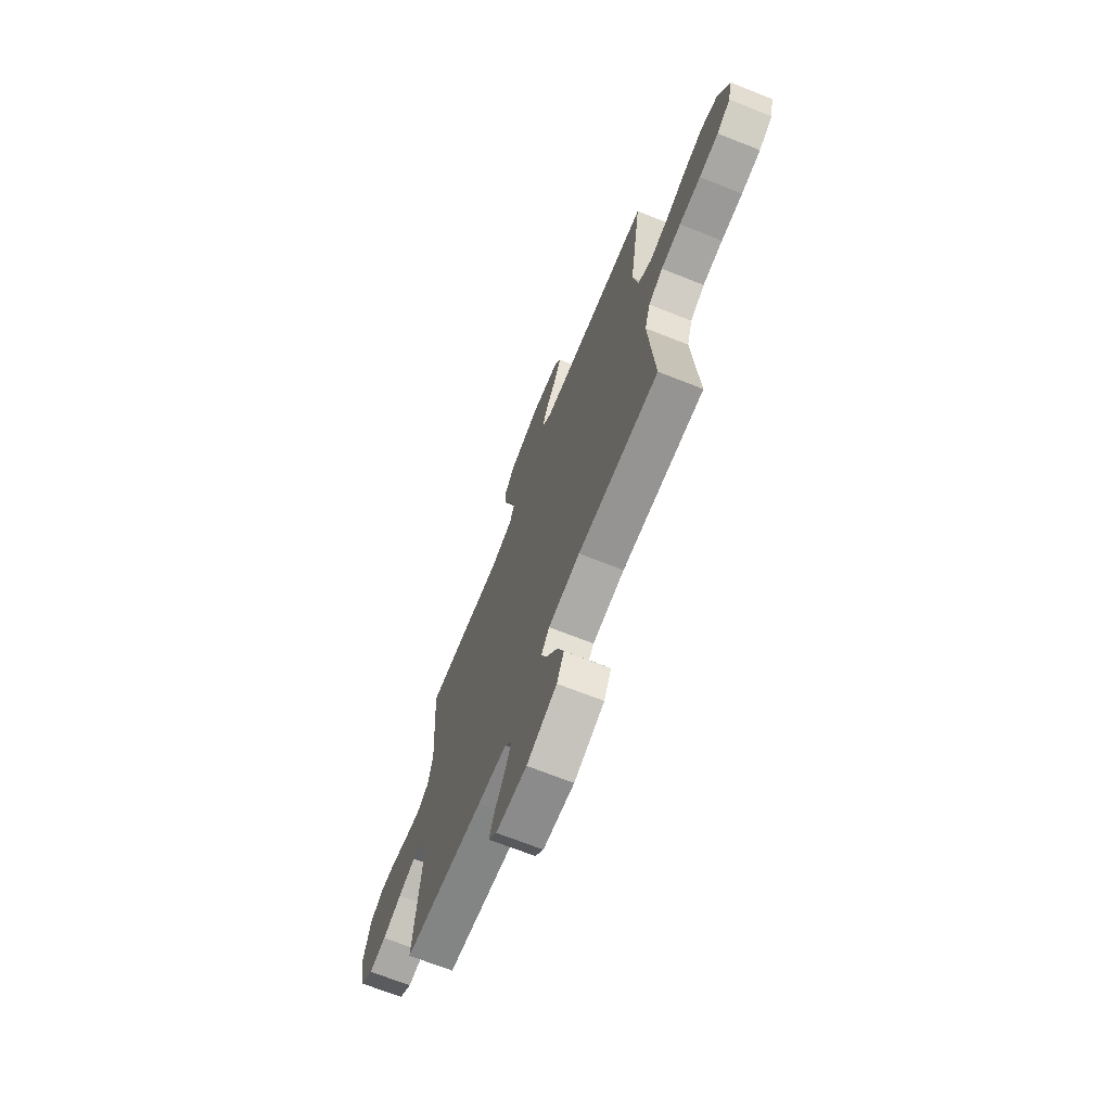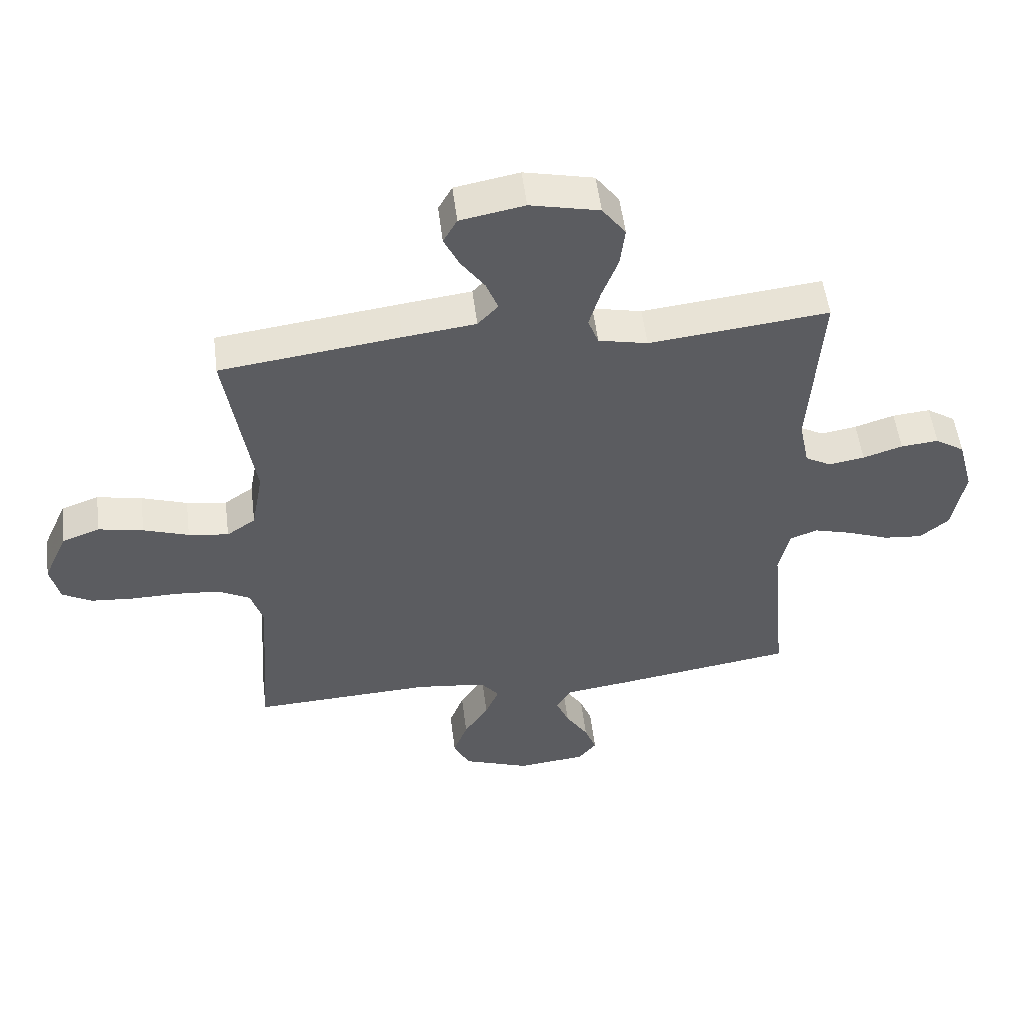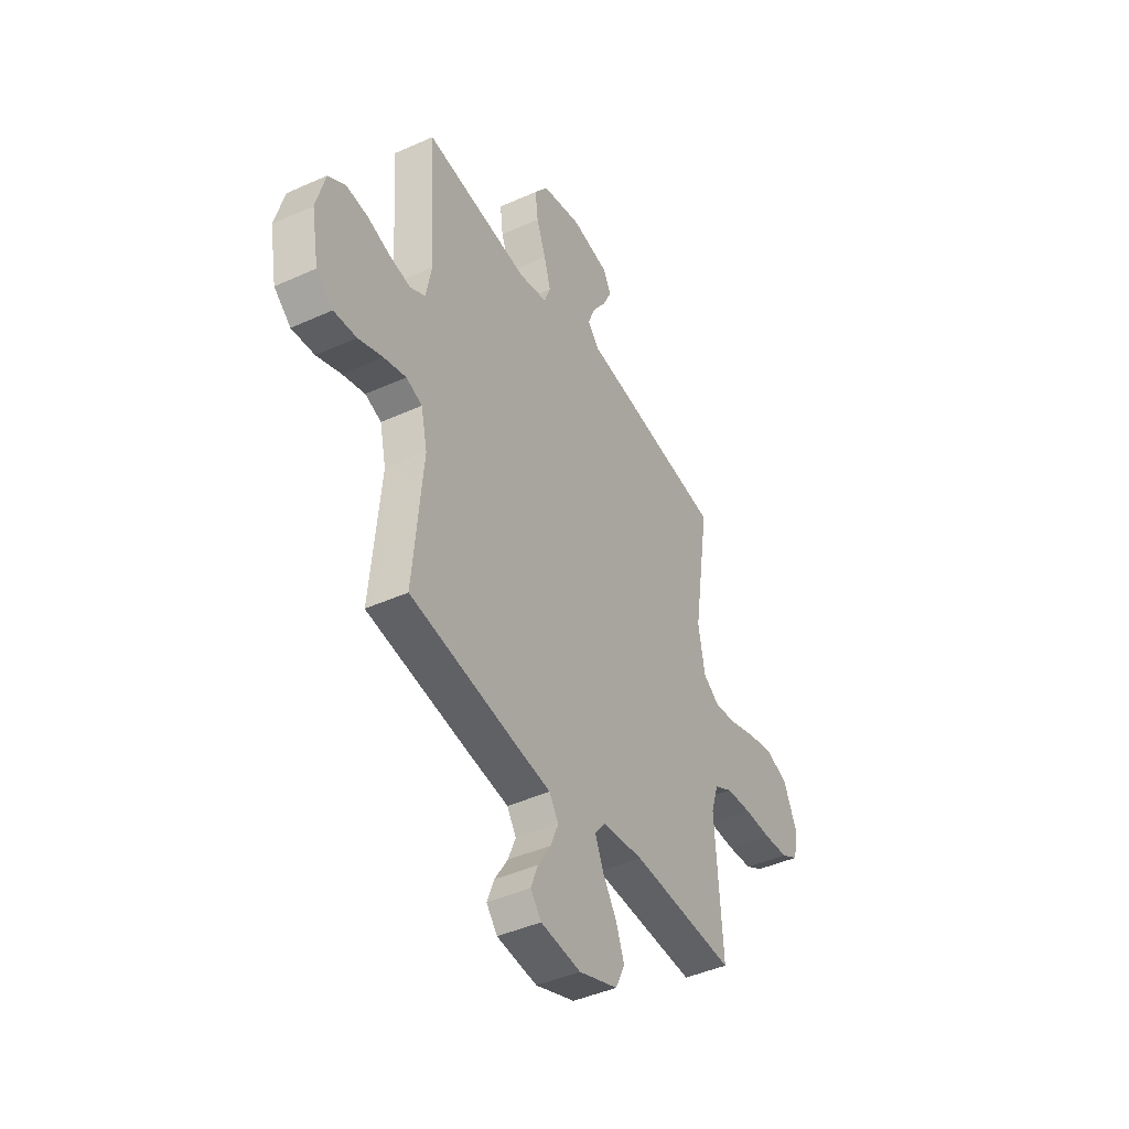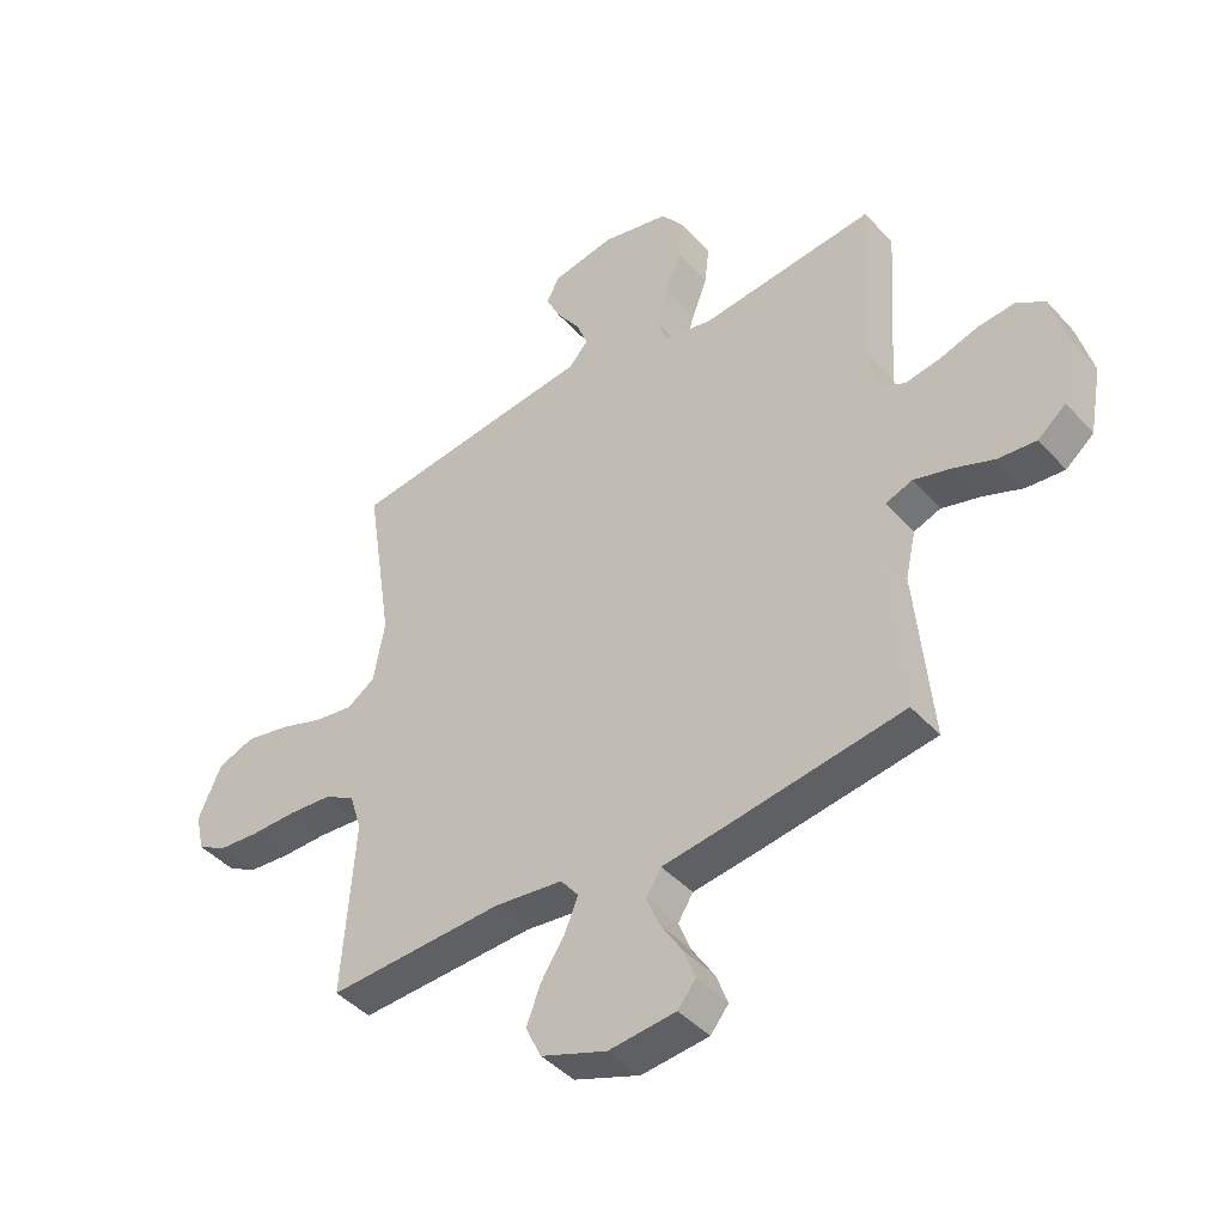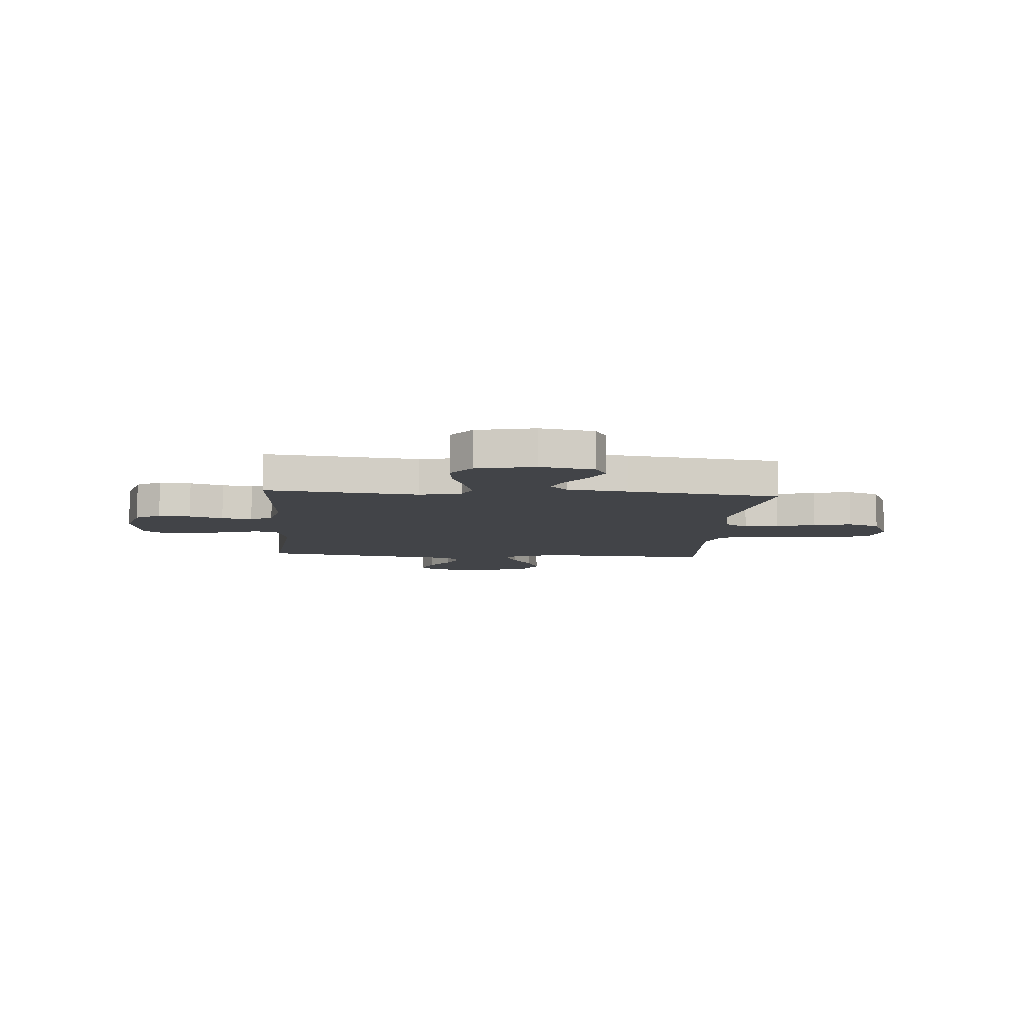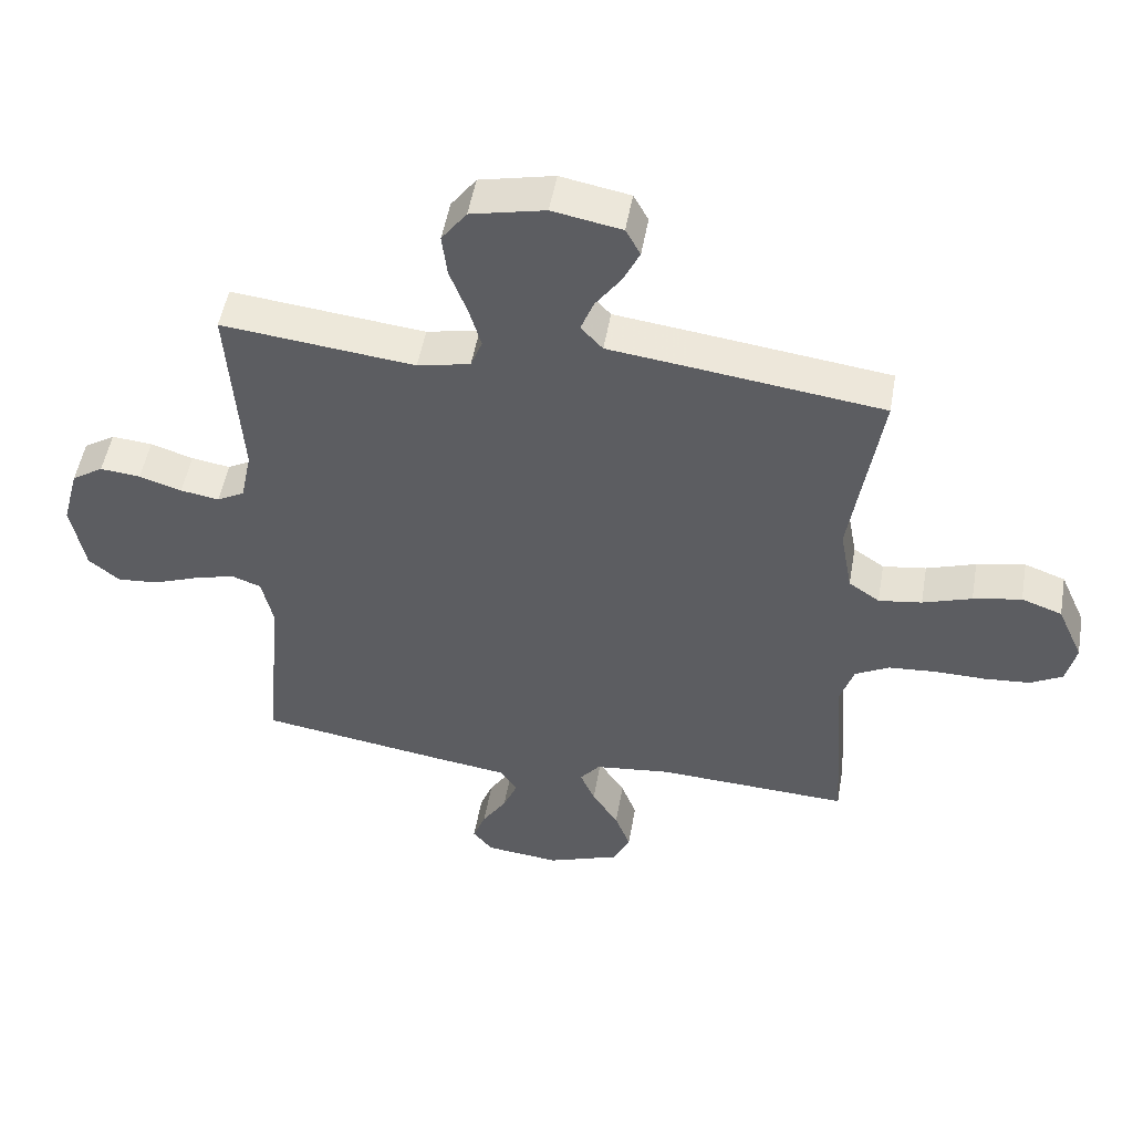
<metadata>
{"format":"obj","ext":"obj","renderer":"f3d","projection":"perspective","resolution":1024,"background":"white","views":[{"elev":-69.8,"azim":68.4,"up":"+Z"},{"elev":53.1,"azim":172.9,"up":"+Z"},{"elev":-43.2,"azim":-61.9,"up":"+Z"},{"elev":-43.3,"azim":-141.5,"up":"+Z"},{"elev":-8.1,"azim":-4.6,"up":"+Y"},{"elev":51.0,"azim":9.9,"up":"+Z"}]}
</metadata>
<code>
v 0.5 0.07 0.5
v 0.454 0.07 0.2
v 0.473 0.07 0.095
v 0.521 0.07 0.062
v 0.588 0.07 0.072
v 0.664 0.07 0.098
v 0.739 0.07 0.113
v 0.802 0.07 0.09
v 0.842 0.07 0
v 0.827 0.07 -0.066
v 0.777 0.07 -0.094
v 0.706 0.07 -0.1
v 0.627 0.07 -0.099
v 0.553 0.07 -0.105
v 0.5 0.07 -0.134
v 0.479 0.07 -0.2
v 0.5 0.07 -0.5
v 0.2 0.07 -0.486
v 0.082 0.07 -0.5
v 0.051 0.07 -0.539
v 0.074 0.07 -0.594
v 0.115 0.07 -0.658
v 0.139 0.07 -0.722
v 0.112 0.07 -0.778
v 0 0.07 -0.819
v -0.115 0.07 -0.807
v -0.146 0.07 -0.769
v -0.126 0.07 -0.716
v -0.088 0.07 -0.656
v -0.066 0.07 -0.602
v -0.092 0.07 -0.561
v -0.2 0.07 -0.546
v -0.5 0.07 -0.5
v -0.472 0.07 -0.2
v -0.49 0.07 -0.12
v -0.536 0.07 -0.103
v -0.6 0.07 -0.121
v -0.67 0.07 -0.148
v -0.735 0.07 -0.154
v -0.783 0.07 -0.114
v -0.804 0.07 0
v -0.778 0.07 0.097
v -0.729 0.07 0.129
v -0.666 0.07 0.123
v -0.6 0.07 0.102
v -0.54 0.07 0.092
v -0.497 0.07 0.116
v -0.48 0.07 0.2
v -0.5 0.07 0.5
v -0.2 0.07 0.467
v -0.118 0.07 0.485
v -0.1 0.07 0.532
v -0.119 0.07 0.597
v -0.146 0.07 0.669
v -0.154 0.07 0.736
v -0.115 0.07 0.789
v 0 0.07 0.815
v 0.107 0.07 0.795
v 0.13 0.07 0.753
v 0.105 0.07 0.7
v 0.065 0.07 0.643
v 0.045 0.07 0.591
v 0.079 0.07 0.554
v 0.2 0.07 0.539
v 0.5 0 0.5
v 0.454 0 0.2
v 0.473 0 0.095
v 0.521 0 0.062
v 0.588 0 0.072
v 0.664 0 0.098
v 0.739 0 0.113
v 0.802 0 0.09
v 0.842 0 0
v 0.827 0 -0.066
v 0.777 0 -0.094
v 0.706 0 -0.1
v 0.627 0 -0.099
v 0.553 0 -0.105
v 0.5 0 -0.134
v 0.479 0 -0.2
v 0.5 0 -0.5
v 0.2 0 -0.486
v 0.082 0 -0.5
v 0.051 0 -0.539
v 0.074 0 -0.594
v 0.115 0 -0.658
v 0.139 0 -0.722
v 0.112 0 -0.778
v 0 0 -0.819
v -0.115 0 -0.807
v -0.146 0 -0.769
v -0.126 0 -0.716
v -0.088 0 -0.656
v -0.066 0 -0.602
v -0.092 0 -0.561
v -0.2 0 -0.546
v -0.5 0 -0.5
v -0.472 0 -0.2
v -0.49 0 -0.12
v -0.536 0 -0.103
v -0.6 0 -0.121
v -0.67 0 -0.148
v -0.735 0 -0.154
v -0.783 0 -0.114
v -0.804 0 0
v -0.778 0 0.097
v -0.729 0 0.129
v -0.666 0 0.123
v -0.6 0 0.102
v -0.54 0 0.092
v -0.497 0 0.116
v -0.48 0 0.2
v -0.5 0 0.5
v -0.2 0 0.467
v -0.118 0 0.485
v -0.1 0 0.532
v -0.119 0 0.597
v -0.146 0 0.669
v -0.154 0 0.736
v -0.115 0 0.789
v 0 0 0.815
v 0.107 0 0.795
v 0.13 0 0.753
v 0.105 0 0.7
v 0.065 0 0.643
v 0.045 0 0.591
v 0.079 0 0.554
v 0.2 0 0.539
f 63 64 1 2
f 59 60 61
f 58 59 61
f 57 58 61
f 56 57 61
f 55 56 61
f 54 55 61
f 53 54 61
f 52 53 61 62
f 51 52 62 63
f 48 49 50
f 47 48 50 51
f 43 44 45
f 42 43 45
f 41 42 45
f 40 41 45
f 39 40 45
f 38 39 45
f 37 38 45
f 36 37 45 46
f 35 36 46 47
f 31 32 33 34
f 63 2 3
f 51 63 3
f 47 51 3
f 35 47 3
f 34 35 3
f 31 34 3
f 27 28 29
f 26 27 29
f 25 26 29
f 24 25 29
f 23 24 29
f 22 23 29
f 21 22 29
f 16 17 18
f 15 16 18 19
f 11 12 13
f 10 11 13
f 9 10 13
f 8 9 13
f 7 8 13
f 6 7 13
f 5 6 13
f 4 5 13 14
f 30 31 3 4
f 20 21 29 30
f 19 20 30 4
f 15 19 4
f 4 14 15
f 66 65 128 127
f 125 124 123
f 125 123 122
f 125 122 121
f 125 121 120
f 125 120 119
f 125 119 118
f 125 118 117
f 126 125 117 116
f 127 126 116 115
f 114 113 112
f 115 114 112 111
f 109 108 107
f 109 107 106
f 109 106 105
f 109 105 104
f 109 104 103
f 109 103 102
f 109 102 101
f 110 109 101 100
f 111 110 100 99
f 98 97 96 95
f 67 66 127
f 67 127 115
f 67 115 111
f 67 111 99
f 67 99 98
f 67 98 95
f 93 92 91
f 93 91 90
f 93 90 89
f 93 89 88
f 93 88 87
f 93 87 86
f 93 86 85
f 82 81 80
f 83 82 80 79
f 77 76 75
f 77 75 74
f 77 74 73
f 77 73 72
f 77 72 71
f 77 71 70
f 77 70 69
f 78 77 69 68
f 68 67 95 94
f 94 93 85 84
f 68 94 84 83
f 68 83 79
f 79 78 68
f 1 65 66 2
f 2 66 67 3
f 3 67 68 4
f 4 68 69 5
f 5 69 70 6
f 6 70 71 7
f 7 71 72 8
f 8 72 73 9
f 9 73 74 10
f 10 74 75 11
f 11 75 76 12
f 12 76 77 13
f 13 77 78 14
f 14 78 79 15
f 15 79 80 16
f 16 80 81 17
f 17 81 82 18
f 18 82 83 19
f 19 83 84 20
f 20 84 85 21
f 21 85 86 22
f 22 86 87 23
f 23 87 88 24
f 24 88 89 25
f 25 89 90 26
f 26 90 91 27
f 27 91 92 28
f 28 92 93 29
f 29 93 94 30
f 30 94 95 31
f 31 95 96 32
f 32 96 97 33
f 33 97 98 34
f 34 98 99 35
f 35 99 100 36
f 36 100 101 37
f 37 101 102 38
f 38 102 103 39
f 39 103 104 40
f 40 104 105 41
f 41 105 106 42
f 42 106 107 43
f 43 107 108 44
f 44 108 109 45
f 45 109 110 46
f 46 110 111 47
f 47 111 112 48
f 48 112 113 49
f 49 113 114 50
f 50 114 115 51
f 51 115 116 52
f 52 116 117 53
f 53 117 118 54
f 54 118 119 55
f 55 119 120 56
f 56 120 121 57
f 57 121 122 58
f 58 122 123 59
f 59 123 124 60
f 60 124 125 61
f 61 125 126 62
f 62 126 127 63
f 63 127 128 64
f 64 128 65 1

</code>
